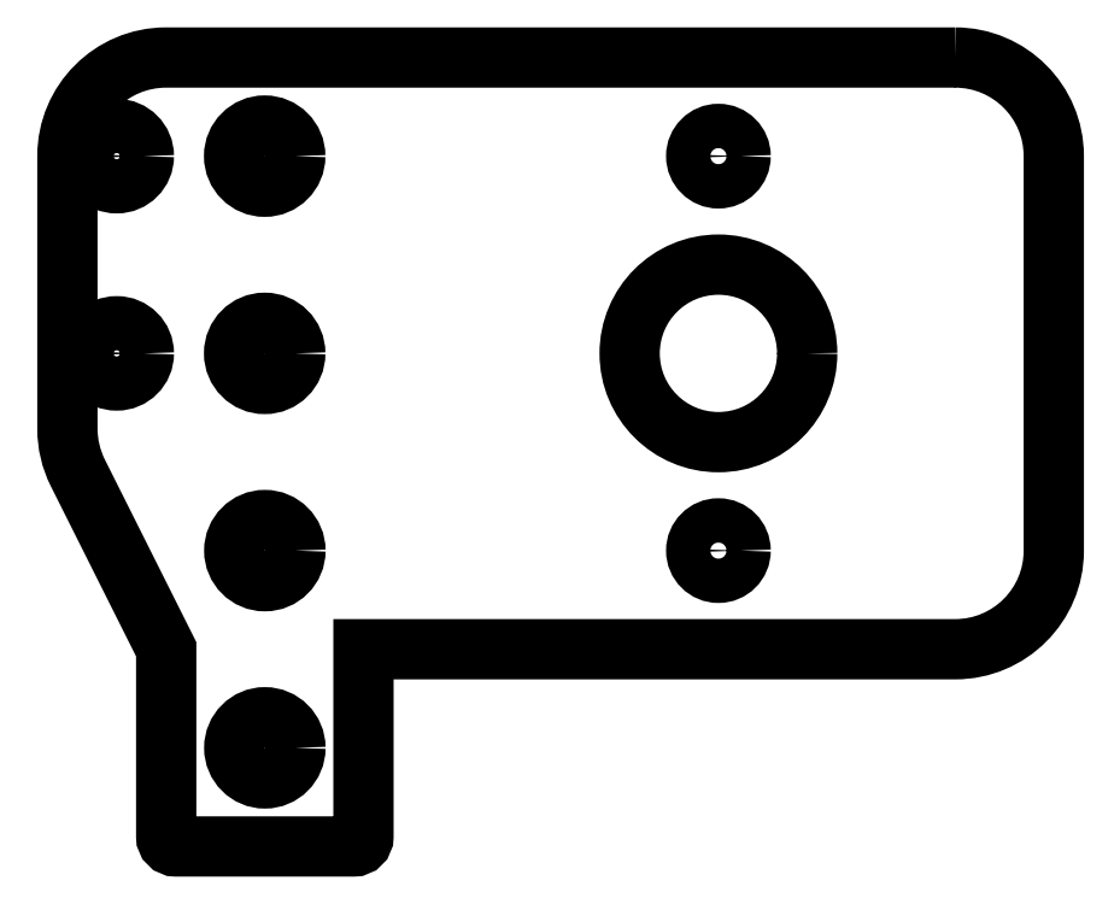
<metadata>
{"format":"dxf","ext":"dxf","renderer":"ezdxf+matplotlib","layout":"modelspace","background":"white","min_lineweight":24,"dpi":150}
</metadata>
<code>
0
SECTION
2
ENTITIES
0
LWPOLYLINE
8
0
90
14
70
1
43
0
10
28.86
20
-0.5108
10
-51.14
20
-0.5108
42
0.4142
10
-61.14
20
-10.51
10
-61.14
20
-38.15
42
0.1164
10
-60.08
20
-42.62
10
-51.12
20
-60.51
10
-51.12
20
-79.51
42
0.4142
10
-50.12
20
-80.51
10
-32.12
20
-80.51
42
0.4142
10
-31.12
20
-79.51
10
-31.12
20
-60.51
10
28.86
20
-60.51
42
0.4142
10
38.86
20
-50.51
10
38.86
20
-10.51
42
0.4142
0
CIRCLE
8
0
10
-41.12
20
-50.51
30
0
40
3.1
210
0
220
0
230
1
0
CIRCLE
8
0
10
-41.14
20
-30.51
30
0
40
3.1
210
0
220
0
230
1
0
CIRCLE
8
0
10
-56.14
20
-30.51
30
0
40
2.75
210
0
220
0
230
1
0
CIRCLE
8
0
10
4.862
20
-10.51
30
0
40
2.25
210
0
220
0
230
1
0
CIRCLE
8
0
10
4.862
20
-50.51
30
0
40
2.25
210
0
220
0
230
1
0
CIRCLE
8
0
10
-41.14
20
-10.51
30
0
40
3.1
210
0
220
0
230
1
0
CIRCLE
8
0
10
-56.14
20
-10.51
30
0
40
2.75
210
0
220
0
230
1
0
CIRCLE
8
0
10
4.862
20
-30.51
30
0
40
9
210
0
220
0
230
1
0
CIRCLE
8
0
10
-41.12
20
-70.51
30
0
40
3.1
210
0
220
0
230
1
0
ENDSEC
0
EOF

</code>
